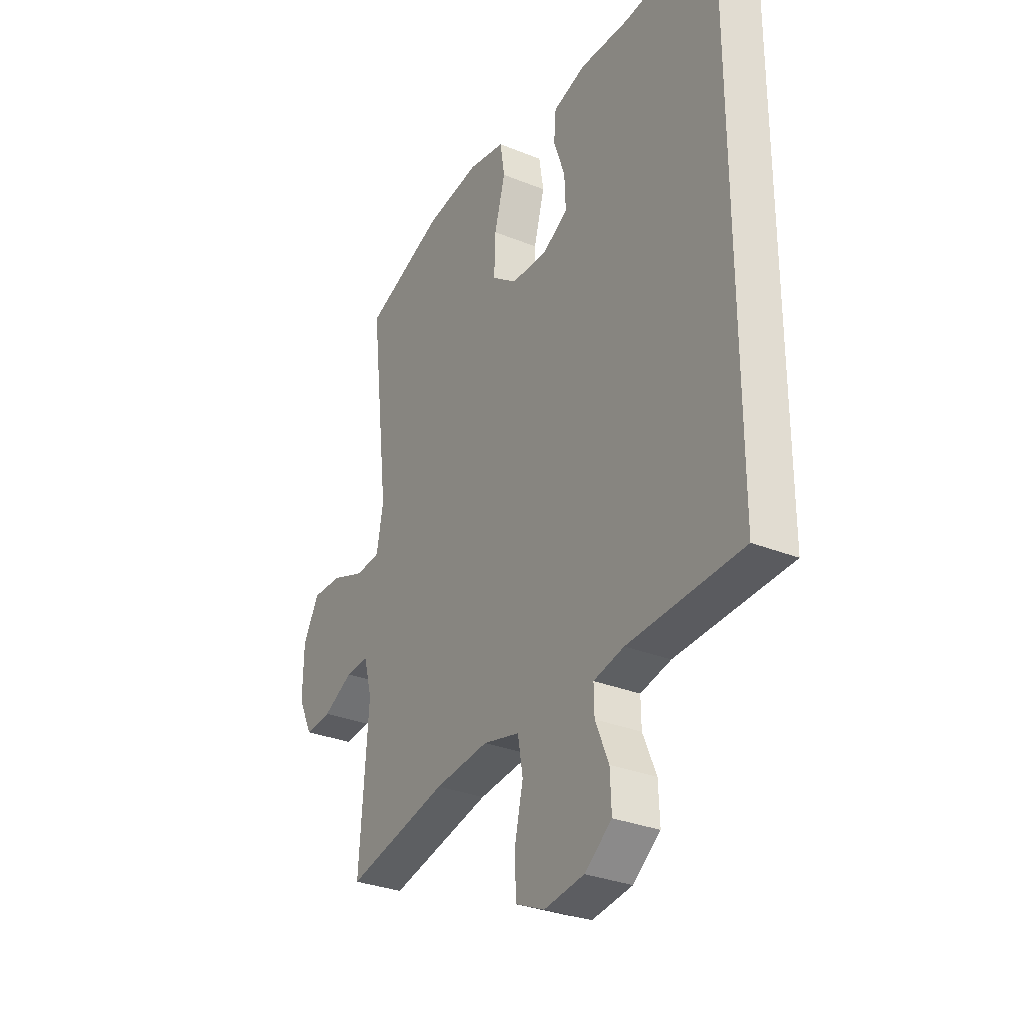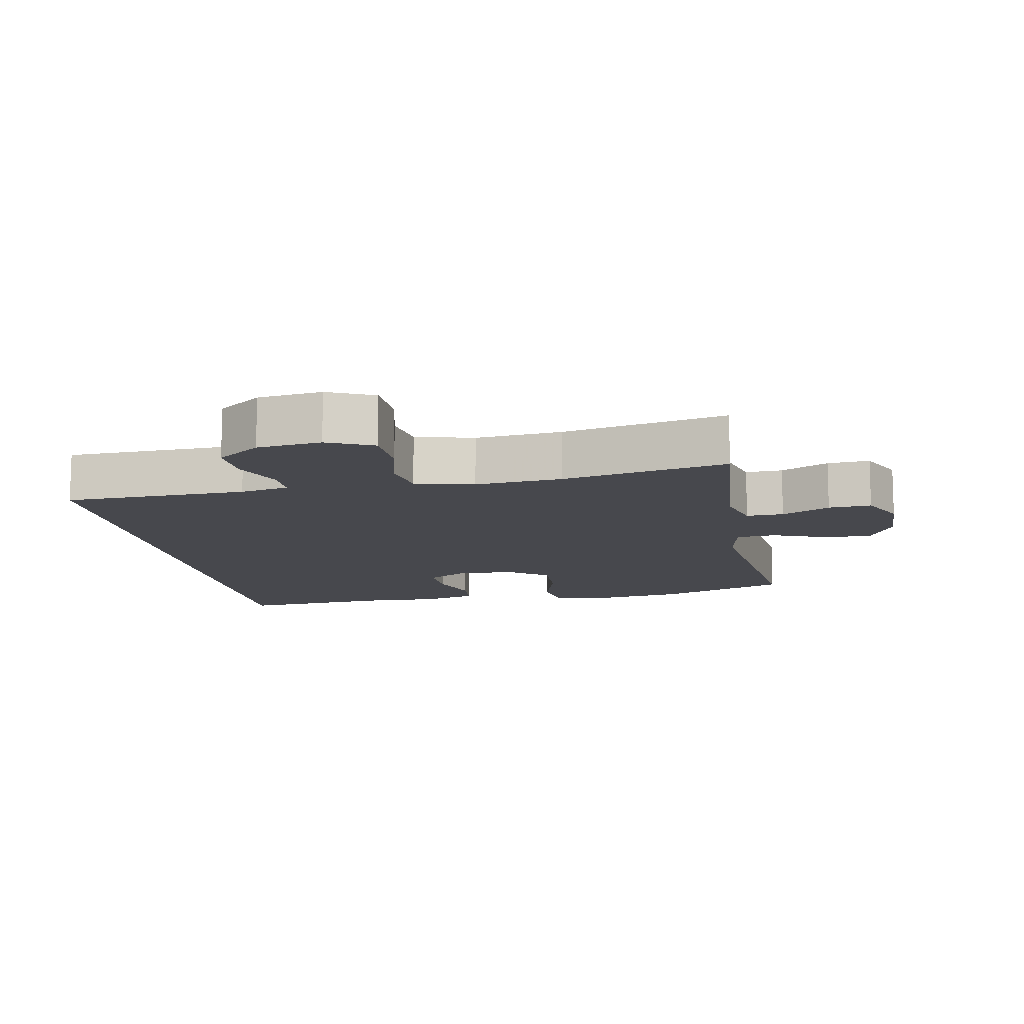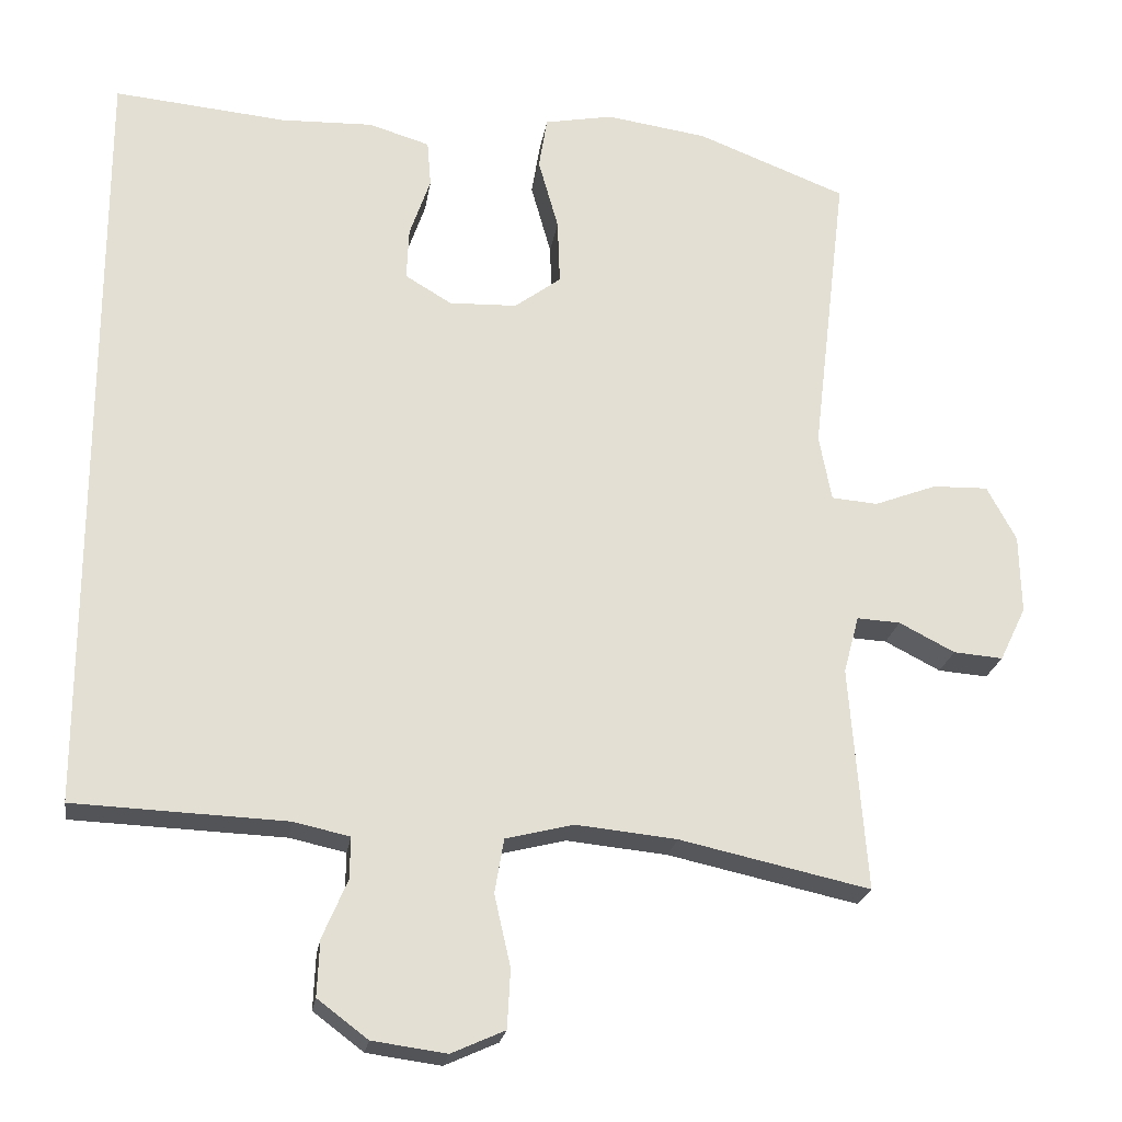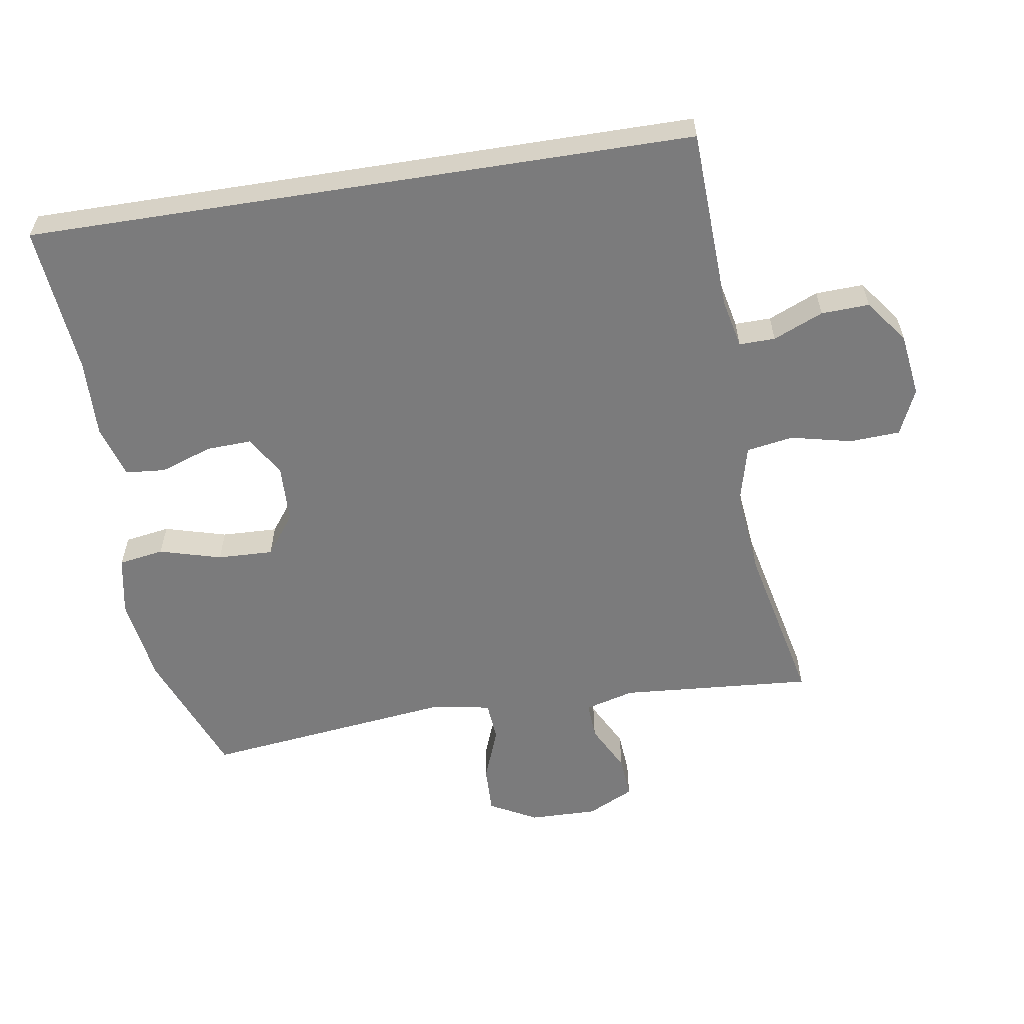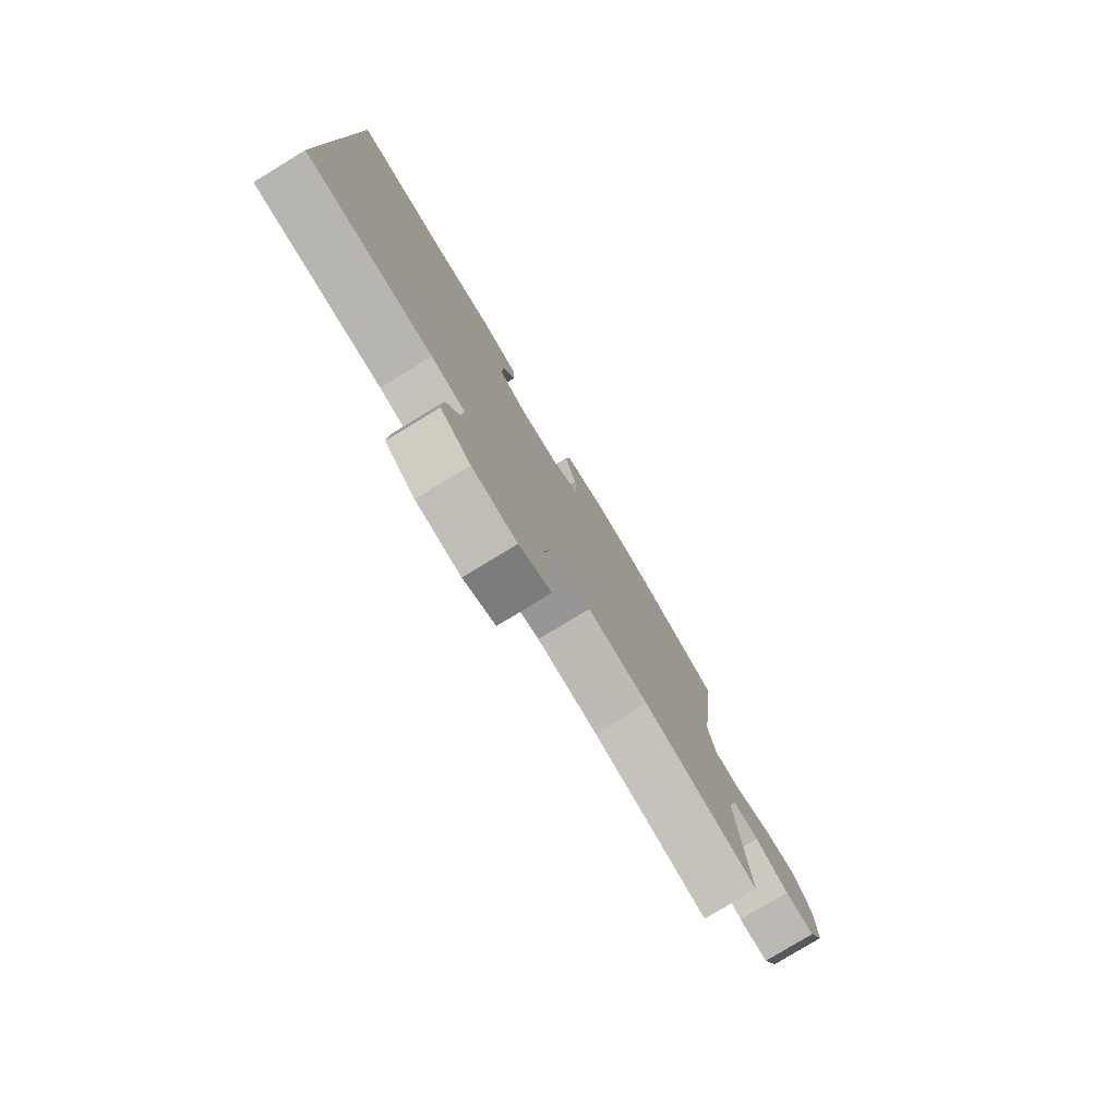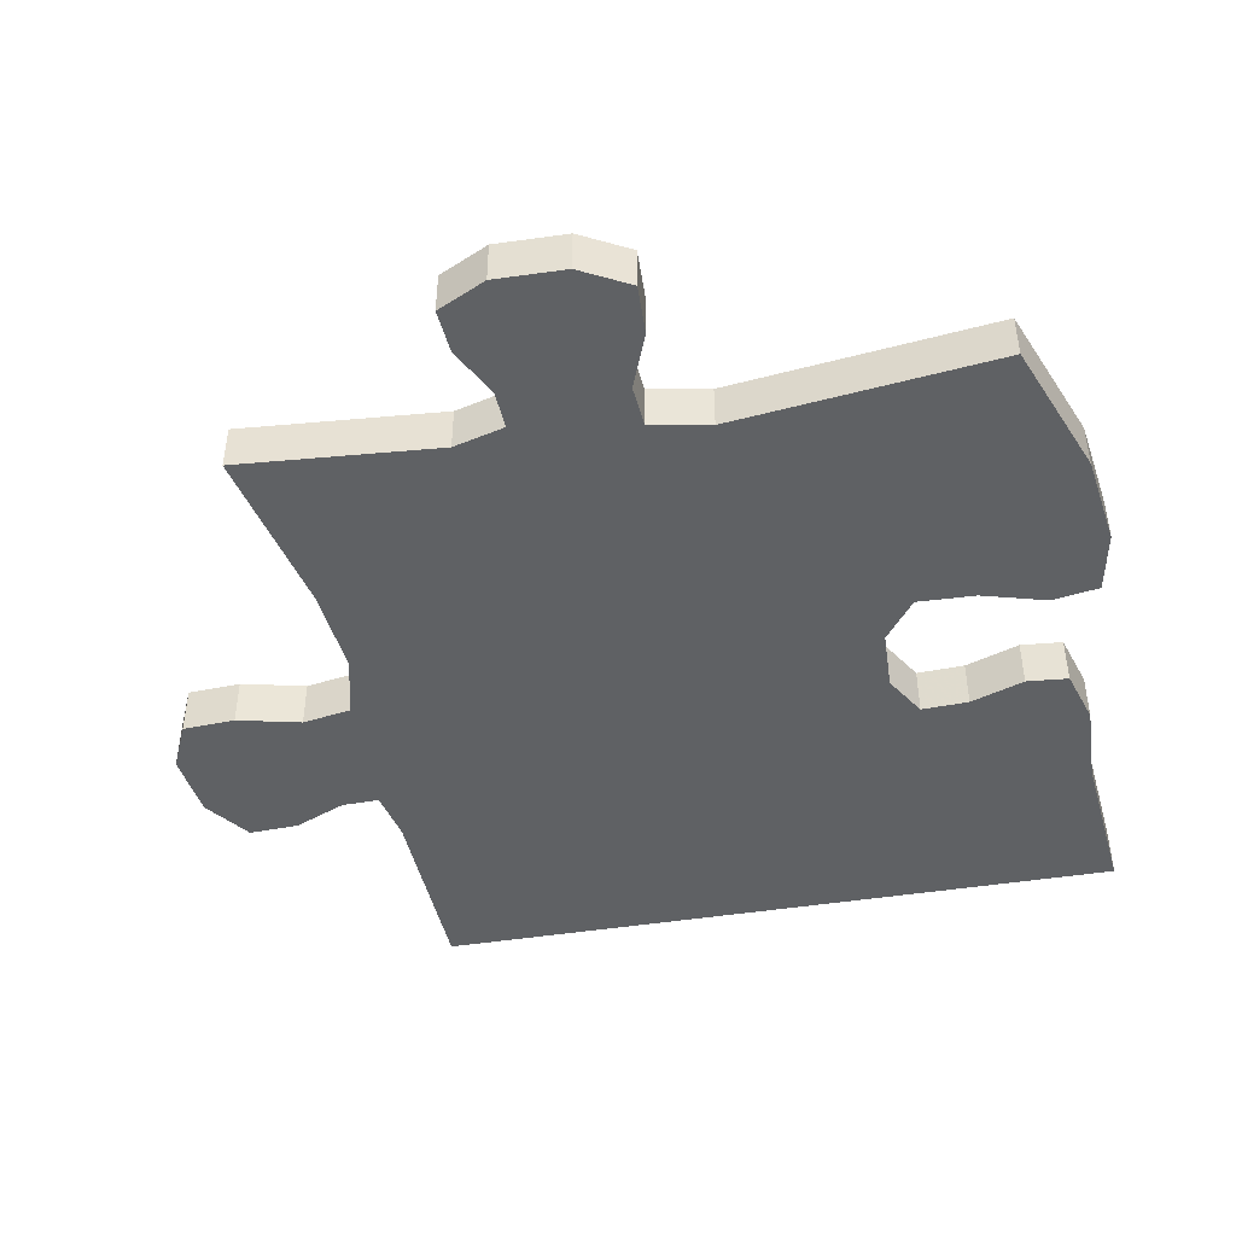
<metadata>
{"format":"obj","ext":"obj","renderer":"f3d","projection":"perspective","resolution":1024,"background":"white","views":[{"elev":-30.9,"azim":59.9,"up":"+Z"},{"elev":-11.8,"azim":-169.8,"up":"+Y"},{"elev":-22.5,"azim":171.3,"up":"+Z"},{"elev":-58.5,"azim":99.0,"up":"+Y"},{"elev":-79.5,"azim":121.3,"up":"+Z"},{"elev":-45.4,"azim":-79.7,"up":"+Y"}]}
</metadata>
<code>
v 0.5 0.07 0.567
v 0.5 0.07 -0.434
v 0.226 0.07 -0.445
v 0.153 0.07 -0.461
v 0.154 0.07 -0.515
v 0.186 0.07 -0.59
v 0.189 0.07 -0.662
v 0.124 0.07 -0.711
v 0.028 0.07 -0.724
v -0.041 0.07 -0.693
v -0.045 0.07 -0.617
v -0.024 0.07 -0.525
v -0.036 0.07 -0.455
v -0.124 0.07 -0.433
v -0.254 0.07 -0.446
v -0.5 0.07 -0.5
v -0.478 0.07 -0.21
v -0.498 0.07 -0.136
v -0.554 0.07 -0.139
v -0.626 0.07 -0.176
v -0.69 0.07 -0.181
v -0.724 0.07 -0.111
v -0.722 0.07 -0.009
v -0.684 0.07 0.062
v -0.612 0.07 0.06
v -0.531 0.07 0.029
v -0.471 0.07 0.034
v -0.455 0.07 0.12
v -0.5 0.07 0.5
v -0.307 0.07 0.575
v -0.176 0.07 0.594
v -0.087 0.07 0.577
v -0.076 0.07 0.509
v -0.102 0.07 0.416
v -0.105 0.07 0.332
v -0.045 0.07 0.287
v 0.043 0.07 0.284
v 0.103 0.07 0.32
v 0.1 0.07 0.388
v 0.073 0.07 0.466
v 0.078 0.07 0.526
v 0.157 0.07 0.55
v 0.276 0.07 0.546
v 0.5 0 0.567
v 0.5 0 -0.434
v 0.226 0 -0.445
v 0.153 0 -0.461
v 0.154 0 -0.515
v 0.186 0 -0.59
v 0.189 0 -0.662
v 0.124 0 -0.711
v 0.028 0 -0.724
v -0.041 0 -0.693
v -0.045 0 -0.617
v -0.024 0 -0.525
v -0.036 0 -0.455
v -0.124 0 -0.433
v -0.254 0 -0.446
v -0.5 0 -0.5
v -0.478 0 -0.21
v -0.498 0 -0.136
v -0.554 0 -0.139
v -0.626 0 -0.176
v -0.69 0 -0.181
v -0.724 0 -0.111
v -0.722 0 -0.009
v -0.684 0 0.062
v -0.612 0 0.06
v -0.531 0 0.029
v -0.471 0 0.034
v -0.455 0 0.12
v -0.5 0 0.5
v -0.307 0 0.575
v -0.176 0 0.594
v -0.087 0 0.577
v -0.076 0 0.509
v -0.102 0 0.416
v -0.105 0 0.332
v -0.045 0 0.287
v 0.043 0 0.284
v 0.103 0 0.32
v 0.1 0 0.388
v 0.073 0 0.466
v 0.078 0 0.526
v 0.157 0 0.55
v 0.276 0 0.546
f 40 41 42 43
f 39 40 43 1
f 38 39 1 2
f 37 38 2 3
f 36 37 3 4
f 35 36 4 5
f 31 32 33 34
f 31 34 35
f 28 29 30 31
f 27 28 31 35
f 23 24 25 26
f 23 26 27
f 22 23 27
f 19 20 21 22
f 18 19 22 27
f 17 18 27 35
f 15 16 17 35
f 9 10 11 12
f 9 12 13
f 8 9 13
f 5 6 7 8
f 5 8 13
f 35 5 13
f 14 15 35
f 13 14 35
f 86 85 84 83
f 44 86 83 82
f 45 44 82 81
f 46 45 81 80
f 47 46 80 79
f 48 47 79 78
f 77 76 75 74
f 78 77 74
f 74 73 72 71
f 78 74 71 70
f 69 68 67 66
f 70 69 66
f 70 66 65
f 65 64 63 62
f 70 65 62 61
f 78 70 61 60
f 78 60 59 58
f 55 54 53 52
f 56 55 52
f 56 52 51
f 51 50 49 48
f 56 51 48
f 56 48 78
f 78 58 57
f 78 57 56
f 1 44 45 2
f 2 45 46 3
f 3 46 47 4
f 4 47 48 5
f 5 48 49 6
f 6 49 50 7
f 7 50 51 8
f 8 51 52 9
f 9 52 53 10
f 10 53 54 11
f 11 54 55 12
f 12 55 56 13
f 13 56 57 14
f 14 57 58 15
f 15 58 59 16
f 16 59 60 17
f 17 60 61 18
f 18 61 62 19
f 19 62 63 20
f 20 63 64 21
f 21 64 65 22
f 22 65 66 23
f 23 66 67 24
f 24 67 68 25
f 25 68 69 26
f 26 69 70 27
f 27 70 71 28
f 28 71 72 29
f 29 72 73 30
f 30 73 74 31
f 31 74 75 32
f 32 75 76 33
f 33 76 77 34
f 34 77 78 35
f 35 78 79 36
f 36 79 80 37
f 37 80 81 38
f 38 81 82 39
f 39 82 83 40
f 40 83 84 41
f 41 84 85 42
f 42 85 86 43
f 43 86 44 1

</code>
